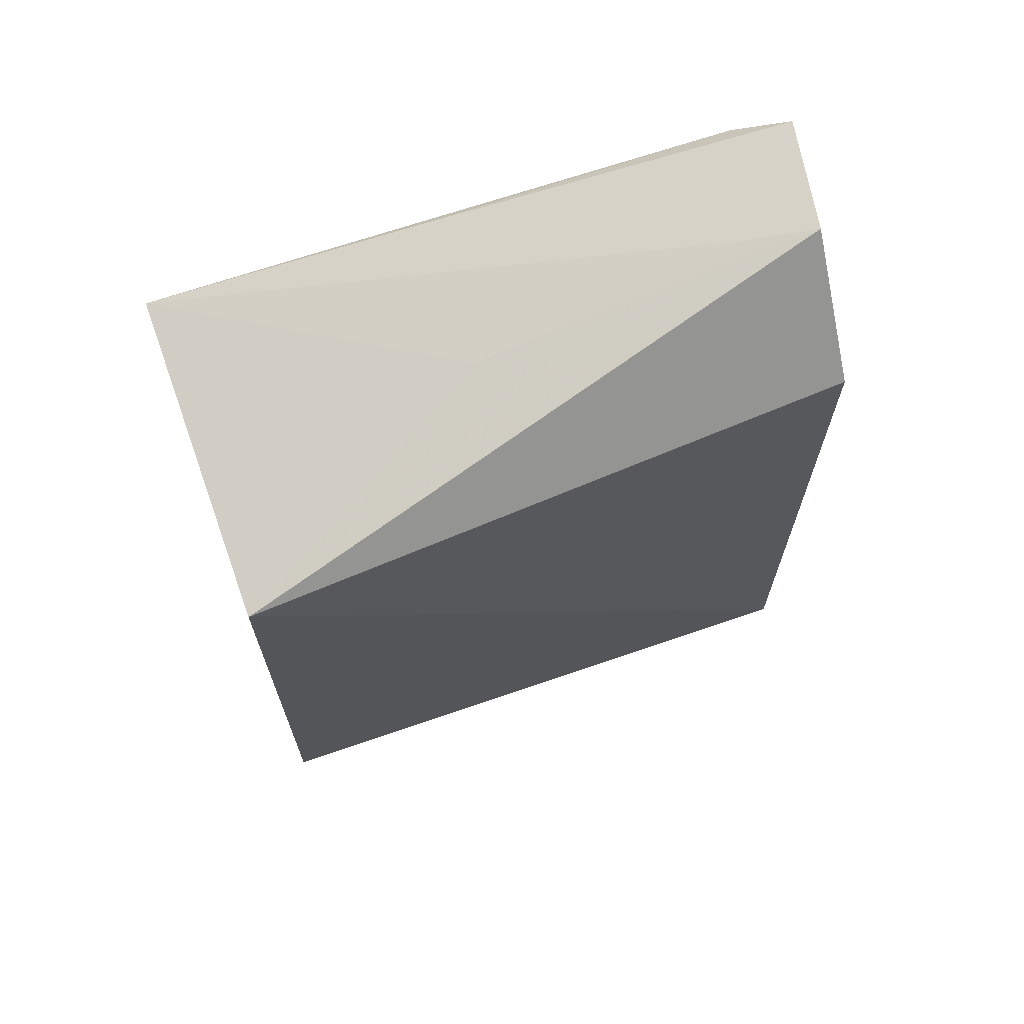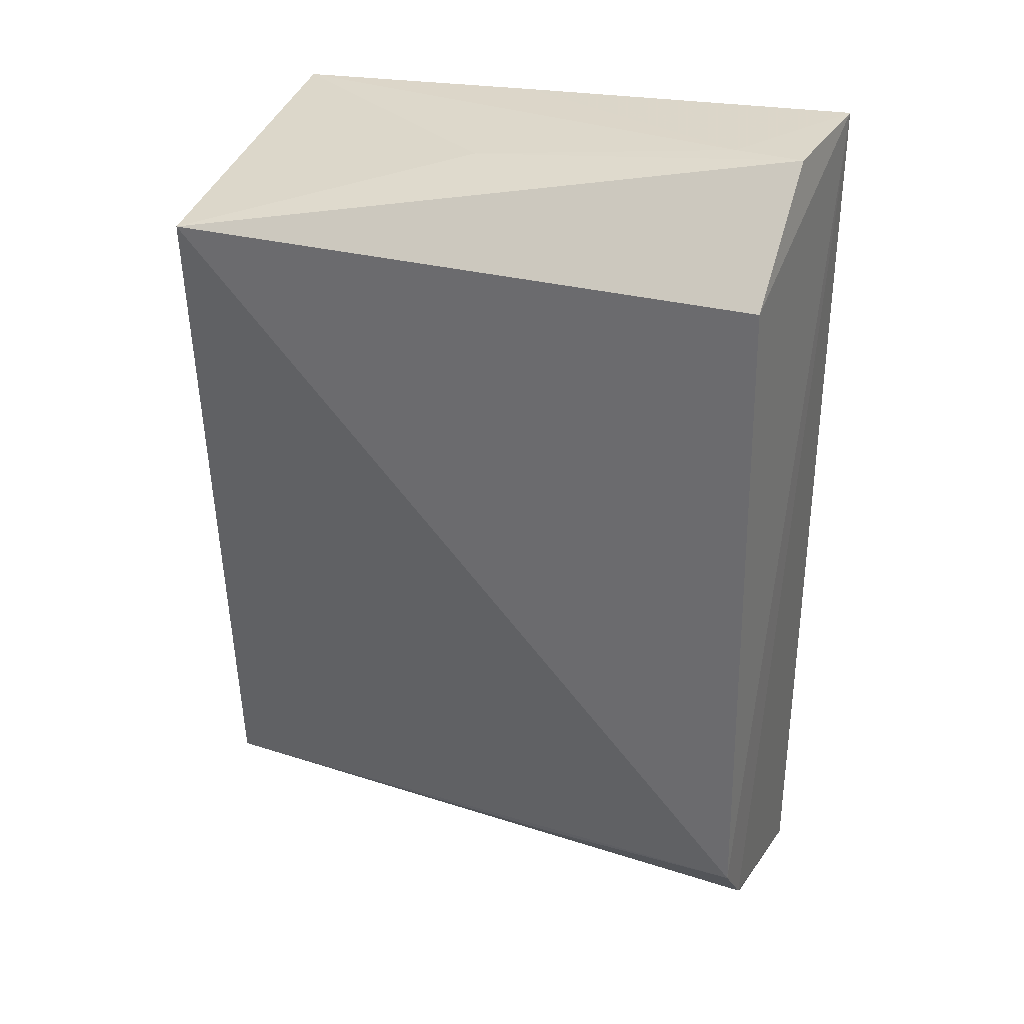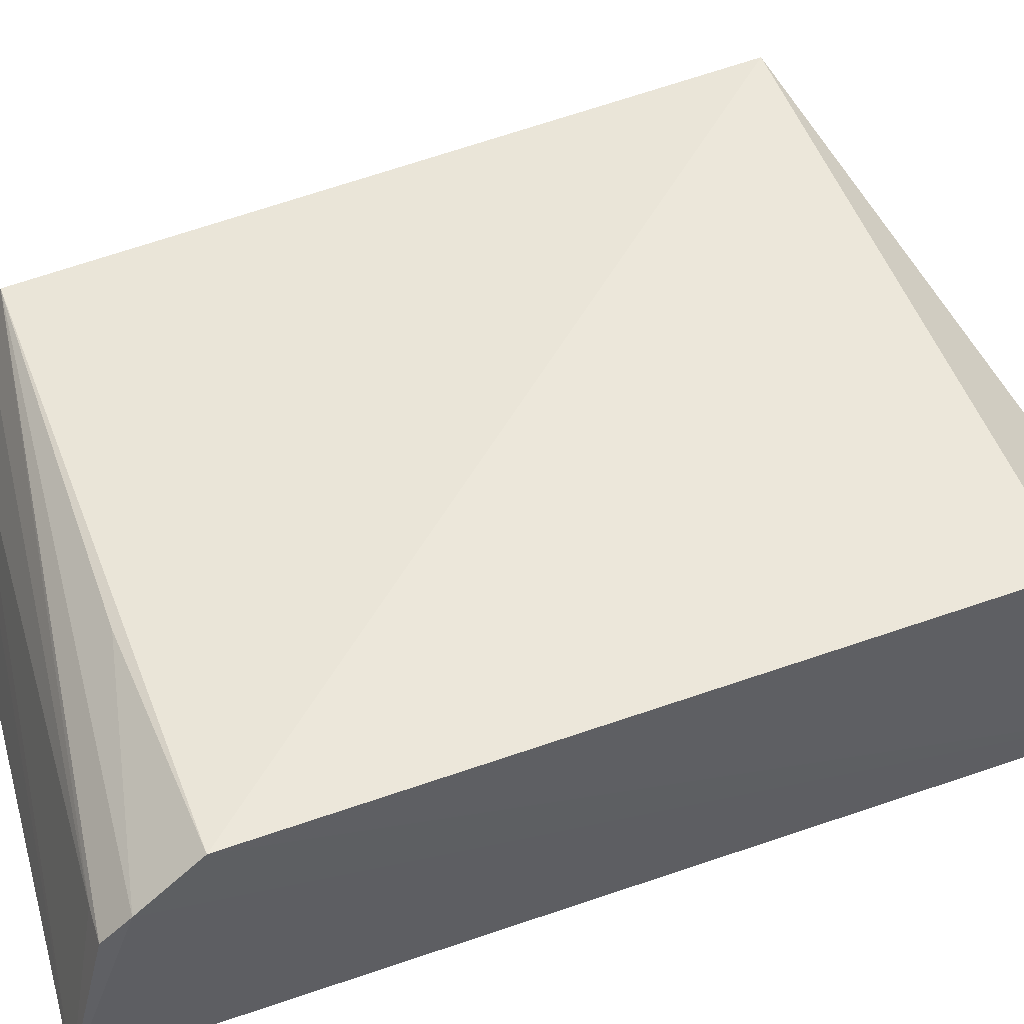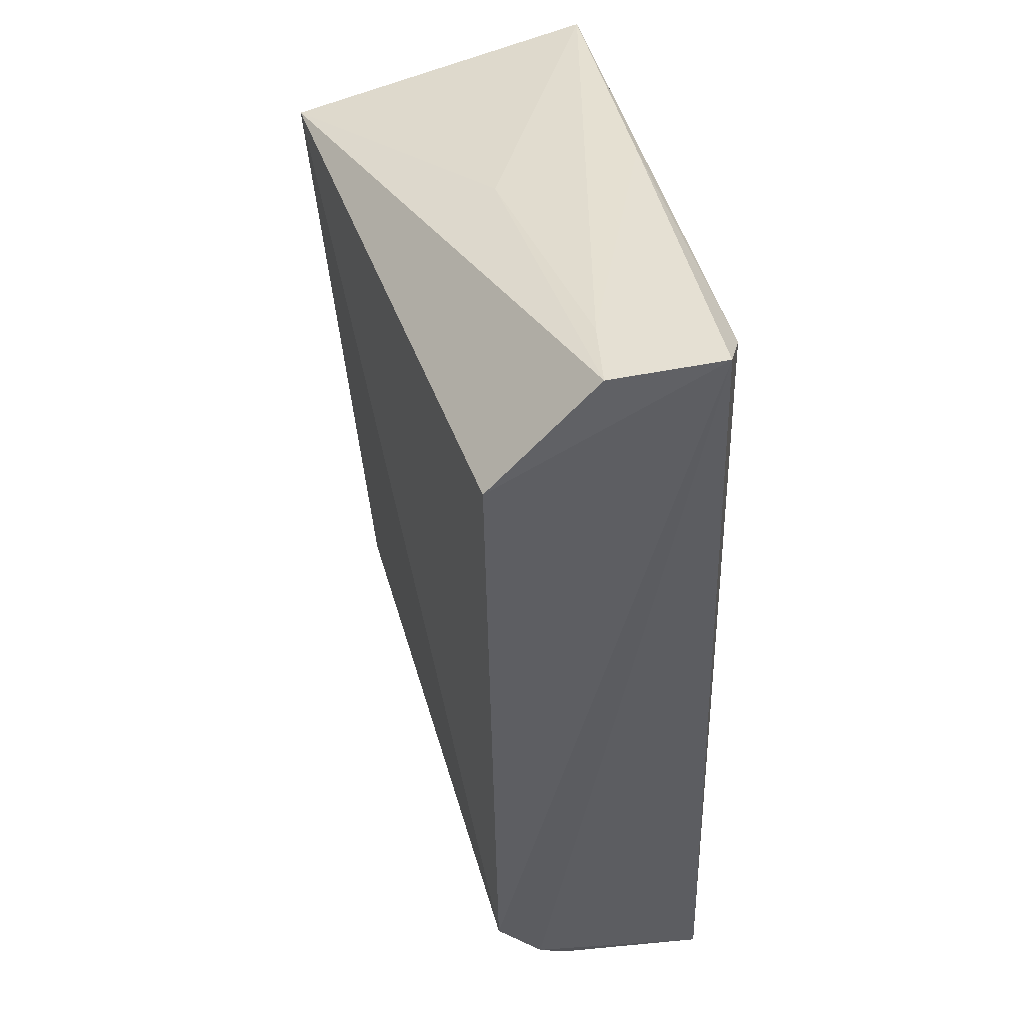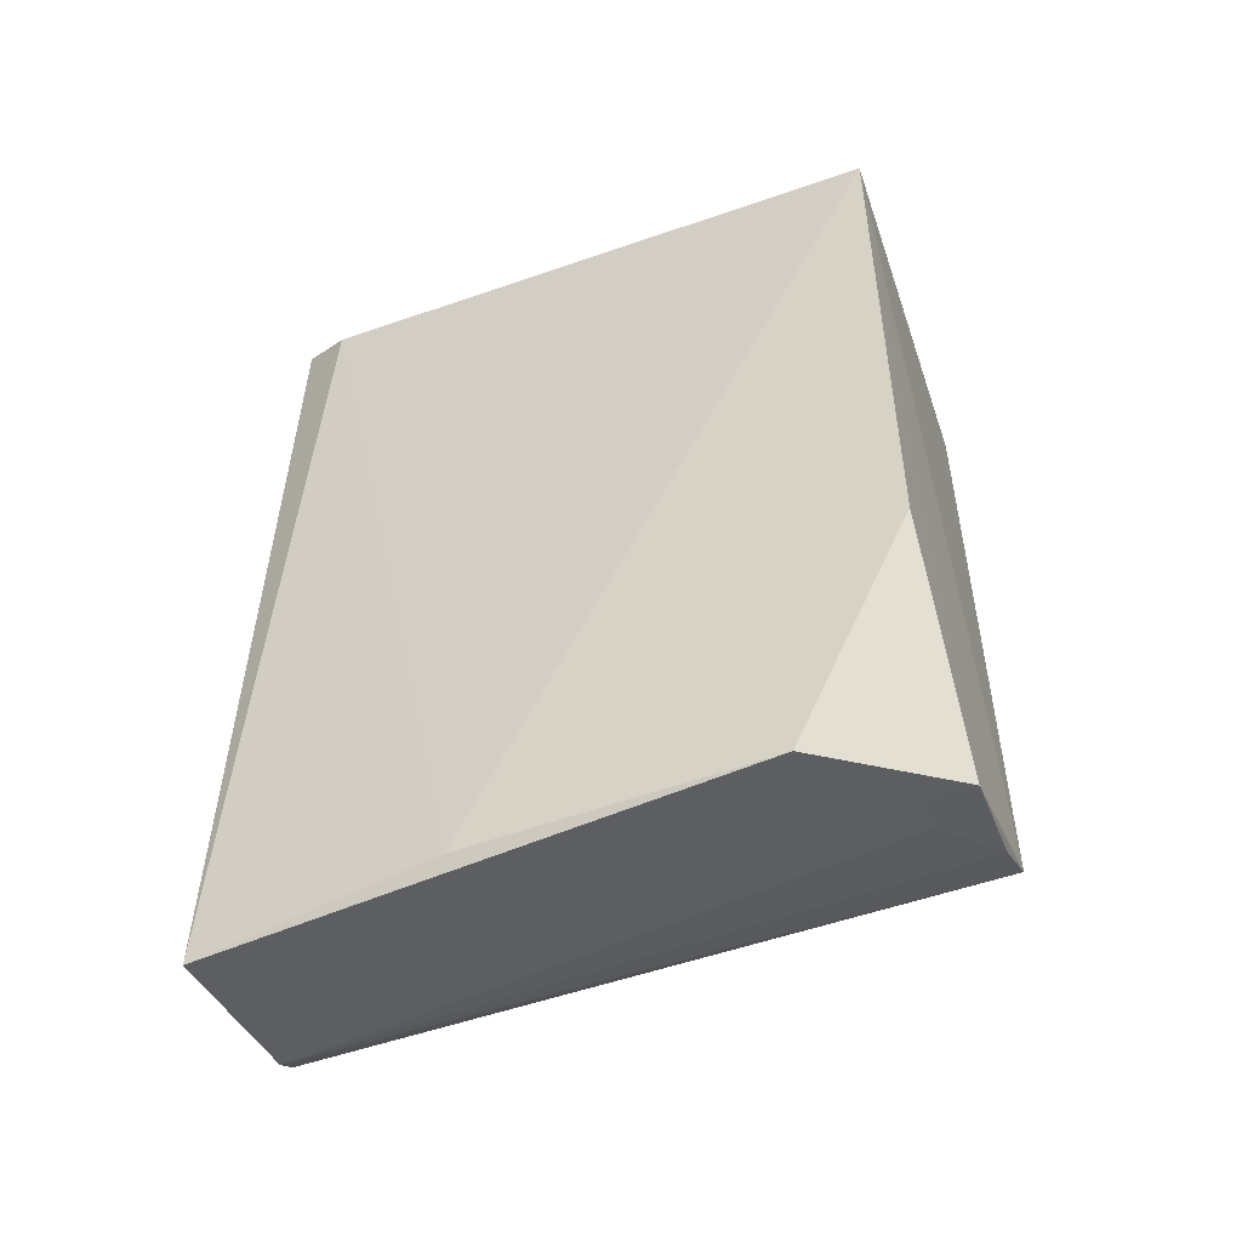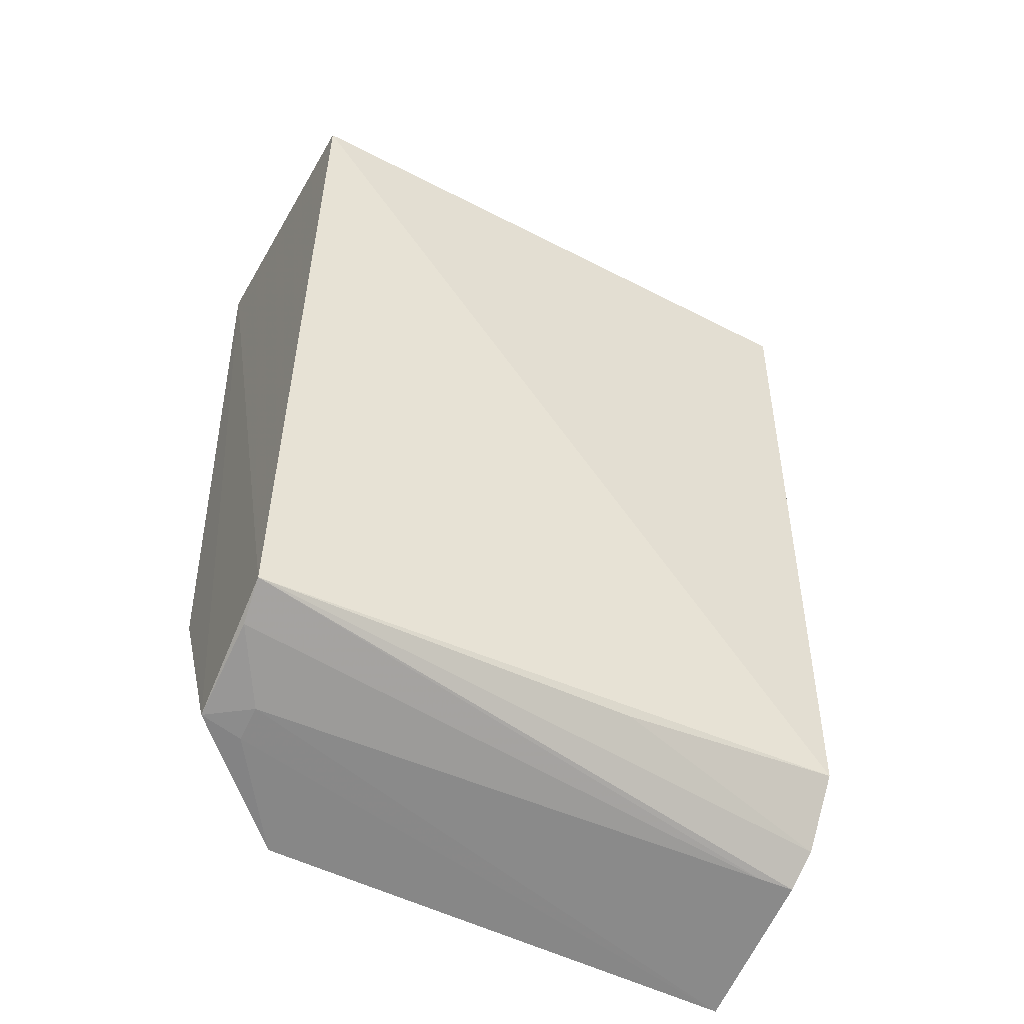
<metadata>
{"format":"obj","ext":"obj","renderer":"f3d","projection":"perspective","resolution":1024,"background":"white","views":[{"elev":68.6,"azim":162.2,"up":"+Z"},{"elev":32.5,"azim":-155.7,"up":"+Z"},{"elev":48.5,"azim":-110.8,"up":"+Y"},{"elev":46.6,"azim":-104.3,"up":"+Z"},{"elev":-53.4,"azim":21.1,"up":"+Z"},{"elev":-49.1,"azim":155.0,"up":"+Z"}]}
</metadata>
<code>
v 0.001828 0.02859 0.07363
v 0.002628 0.002017 0.07834
v 0.001989 0.01199 0.008599
v -0.04985 0.002345 0.001916
v -0.05099 0.005226 0.08425
v -0.007706 0.002284 0.005372
v -0.05056 0.02313 0.01288
v 0.002097 0.02428 0.01282
v -0.04995 0.01468 0.0834
v -0.04672 0.003139 0.0818
v 0.002058 0.002385 0.02756
v -0.03116 0.001576 0.004432
v -0.00175 0.01448 0.008615
v -0.05054 0.01889 0.007667
v -0.04377 0.01353 0.08282
v -0.04995 0.02394 0.0737
v -0.02073 0.003295 0.08093
v -0.001644 0.0114 0.007913
v 0.001752 0.0206 0.01115
v -0.03122 0.0232 0.0121
v -0.04996 0.01622 0.005368
v -0.02093 0.01573 0.07944
v -0.04686 0.01612 0.005524
f 8 1 2
f 8 2 3
f 8 7 1
f 10 5 4
f 11 6 3
f 11 3 2
f 12 4 6
f 12 10 4
f 12 2 10
f 12 11 2
f 12 6 11
f 14 4 5
f 14 5 7
f 15 9 5
f 16 7 5
f 16 5 9
f 16 9 1
f 16 1 7
f 17 10 2
f 17 5 10
f 17 15 5
f 17 2 15
f 18 6 4
f 18 4 13
f 18 13 3
f 18 3 6
f 19 8 3
f 19 3 13
f 20 14 7
f 20 7 8
f 20 8 14
f 21 4 14
f 21 14 8
f 22 15 2
f 22 2 1
f 22 1 9
f 22 9 15
f 23 13 4
f 23 4 21
f 23 19 13
f 23 21 8
f 23 8 19

</code>
